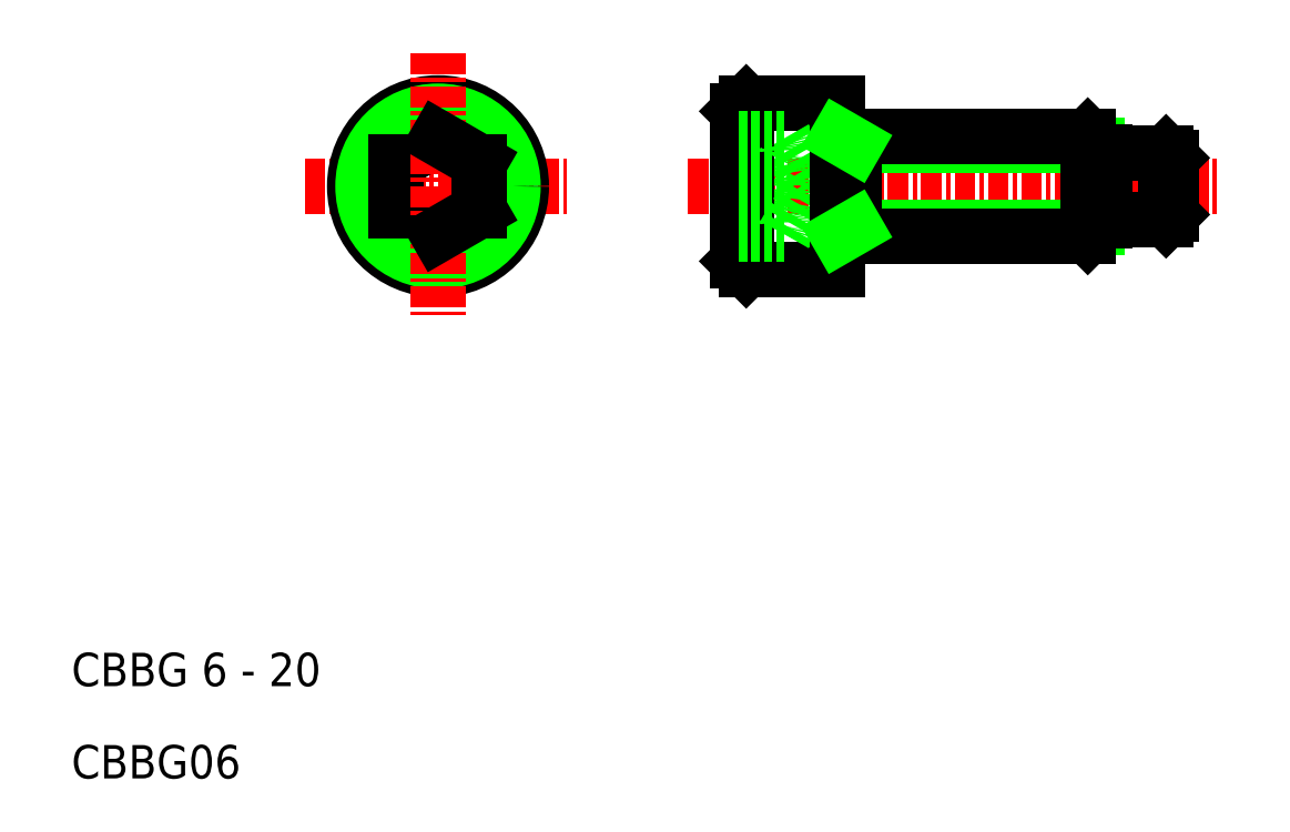
<metadata>
{"format":"dxf","ext":"dxf","renderer":"ezdxf+matplotlib","layout":"modelspace","background":"white","min_lineweight":24,"dpi":150}
</metadata>
<code>
0
SECTION
2
ENTITIES
0
TEXT
8
0
10
57.21
20
159.2
30
0
40
2
1
CBBG06
0
TEXT
8
0
10
57.21
20
164.7
30
0
40
2
1
CBBG 6 - 20
0
LINE
8
0
10
97.71
20
189.7
30
0
11
103.2
21
189.7
31
0
0
LINE
8
0
10
97.71
20
199.7
30
0
11
103.2
21
199.7
31
0
0
LINE
8
CENTER
10
94.21
20
194.7
30
0
11
126.2
21
194.7
31
0
0
LINE
8
CENTER
10
71.21
20
194.7
30
0
11
87.21
21
194.7
31
0
0
LINE
8
0
10
79.21
20
197.6
30
0
11
76.71
21
196.2
31
0
0
LINE
8
0
10
76.71
20
193.3
30
0
11
79.21
21
191.9
31
0
0
CIRCLE
8
0
10
79.21
20
194.7
30
0
40
5
0
CIRCLE
8
0
10
79.21
20
194.7
30
0
40
4.5
0
LINE
8
0
10
76.71
20
196.2
30
0
11
76.71
21
193.3
31
0
0
LINE
8
CENTER
10
79.21
20
202.7
30
0
11
79.21
21
186.7
31
0
0
LINE
8
0
10
81.71
20
193.3
30
0
11
81.71
21
196.2
31
0
0
LINE
8
0
10
79.21
20
191.9
30
0
11
81.71
21
193.3
31
0
0
LINE
8
0
10
81.71
20
196.2
30
0
11
79.21
21
197.6
31
0
0
LINE
8
0
10
100
20
197.6
30
0
11
101.7
21
194.7
31
0
0
ARC
8
0
10
94.73
20
194.7
30
0
40
5.483
50
344.7
51
15.26
0
LINE
8
0
10
97.71
20
189.7
30
0
11
97.71
21
199.7
31
0
0
LINE
8
0
10
97.21
20
190.2
30
0
11
97.21
21
199.2
31
0
0
LINE
8
0
10
97.71
20
189.7
30
0
11
97.21
21
190.2
31
0
0
LINE
8
0
10
100
20
191.9
30
0
11
97.21
21
191.9
31
0
0
LINE
8
0
10
100
20
193.3
30
0
11
97.21
21
193.3
31
0
0
ARC
8
0
10
98.77
20
192.6
30
0
40
1.443
50
330
51
30
0
LINE
8
0
10
100
20
191.9
30
0
11
101.7
21
194.7
31
0
0
LINE
8
0
10
97.71
20
199.7
30
0
11
97.21
21
199.2
31
0
0
LINE
8
0
10
100
20
196.2
30
0
11
97.21
21
196.2
31
0
0
LINE
8
0
10
100
20
197.6
30
0
11
97.21
21
197.6
31
0
0
ARC
8
0
10
98.77
20
196.9
30
0
40
1.443
50
330
51
30
0
LINE
8
0
10
118.8
20
192.3
30
0
11
104.2
21
192.3
31
0
0
LINE
8
0
10
118.8
20
197.2
30
0
11
104.2
21
197.2
31
0
0
LINE
8
0
10
103.2
20
197.7
30
0
11
118.2
21
197.7
31
0
0
LINE
8
0
10
103.2
20
191.7
30
0
11
118.2
21
191.7
31
0
0
LINE
8
0
10
103.2
20
199.7
30
0
11
103.2
21
189.7
31
0
0
LINE
8
0
10
104.2
20
191.7
30
0
11
104.2
21
197.7
31
0
0
LINE
8
0
10
119.4
20
192.7
30
0
11
122.9
21
192.7
31
0
0
LINE
8
0
10
118.2
20
191.7
30
0
11
119.1
21
192.6
31
0
0
ARC
8
0
10
119.4
20
192.2
30
0
40
0.5
50
90
51
135
0
LINE
8
0
10
119.2
20
192.7
30
0
11
119.2
21
196.8
31
0
0
LINE
8
0
10
118.2
20
191.7
30
0
11
118.2
21
197.7
31
0
0
LINE
8
0
10
122.9
20
192.7
30
0
11
123.2
21
193
31
0
0
LINE
8
0
10
122.9
20
192.7
30
0
11
122.9
21
196.7
31
0
0
LINE
8
0
10
123.2
20
193
30
0
11
123.2
21
196.4
31
0
0
LINE
8
0
10
119.4
20
196.7
30
0
11
122.9
21
196.7
31
0
0
LINE
8
0
10
118.2
20
197.7
30
0
11
119.1
21
196.9
31
0
0
ARC
8
0
10
119.4
20
197.2
30
0
40
0.5
50
225
51
270
0
LINE
8
0
10
122.9
20
196.7
30
0
11
123.2
21
196.4
31
0
0
LINE
8
0
10
104.2
20
197.2
30
0
11
103.3
21
197.7
31
0
0
LINE
8
0
10
104.2
20
192.3
30
0
11
103.3
21
191.7
31
0
0
ENDSEC
0
EOF

</code>
